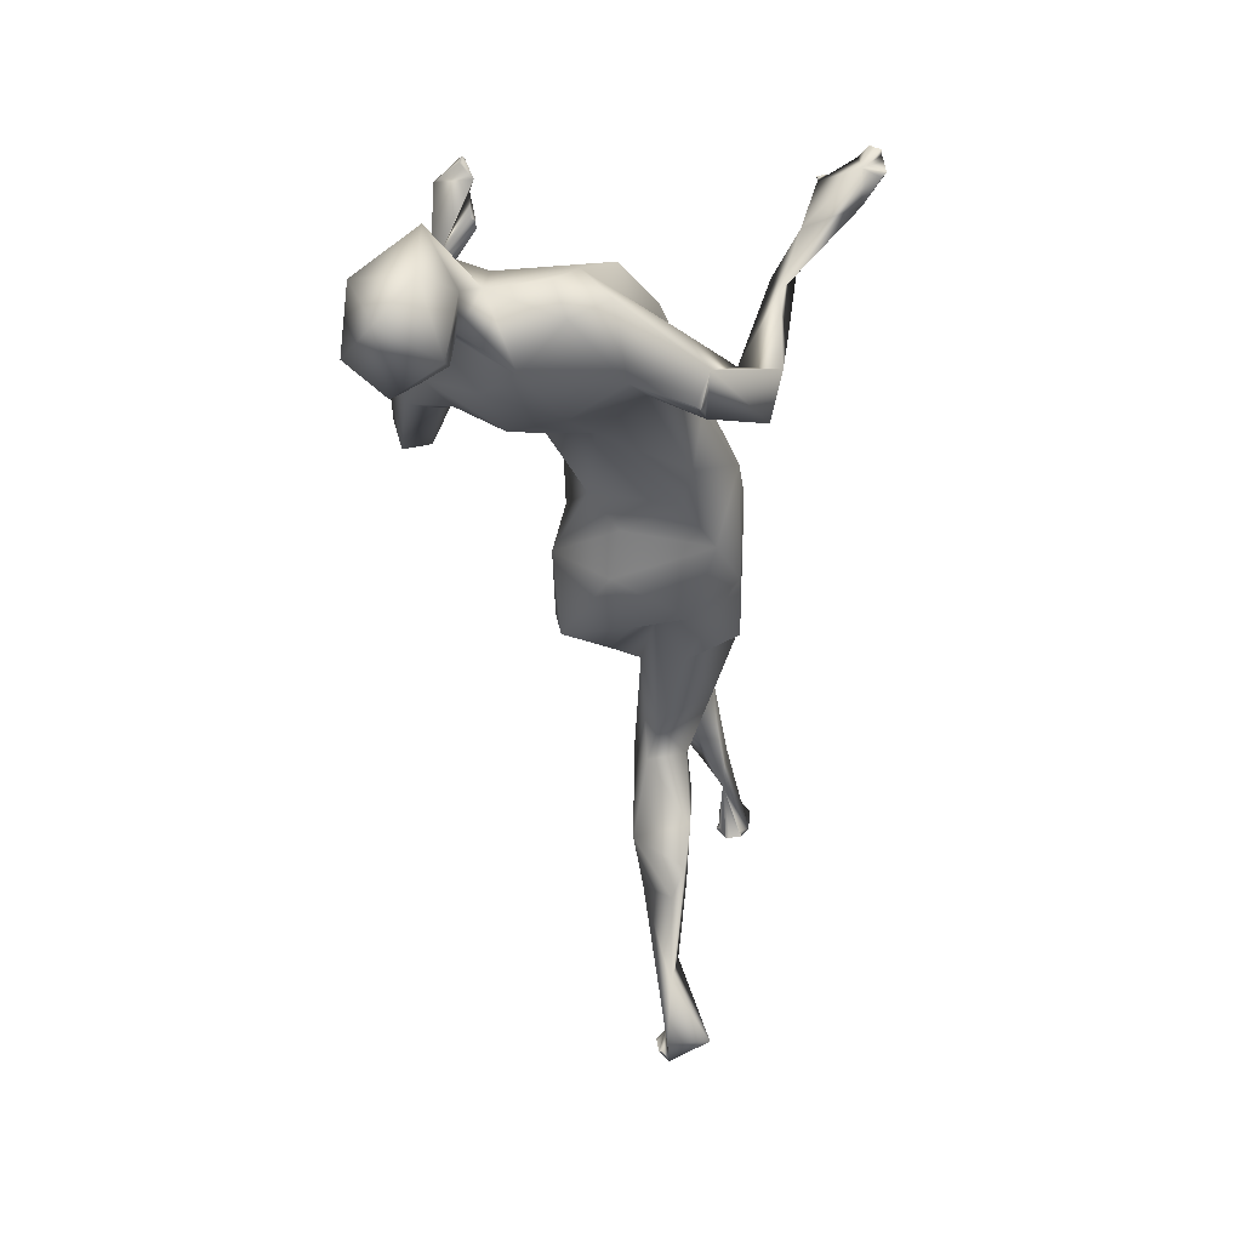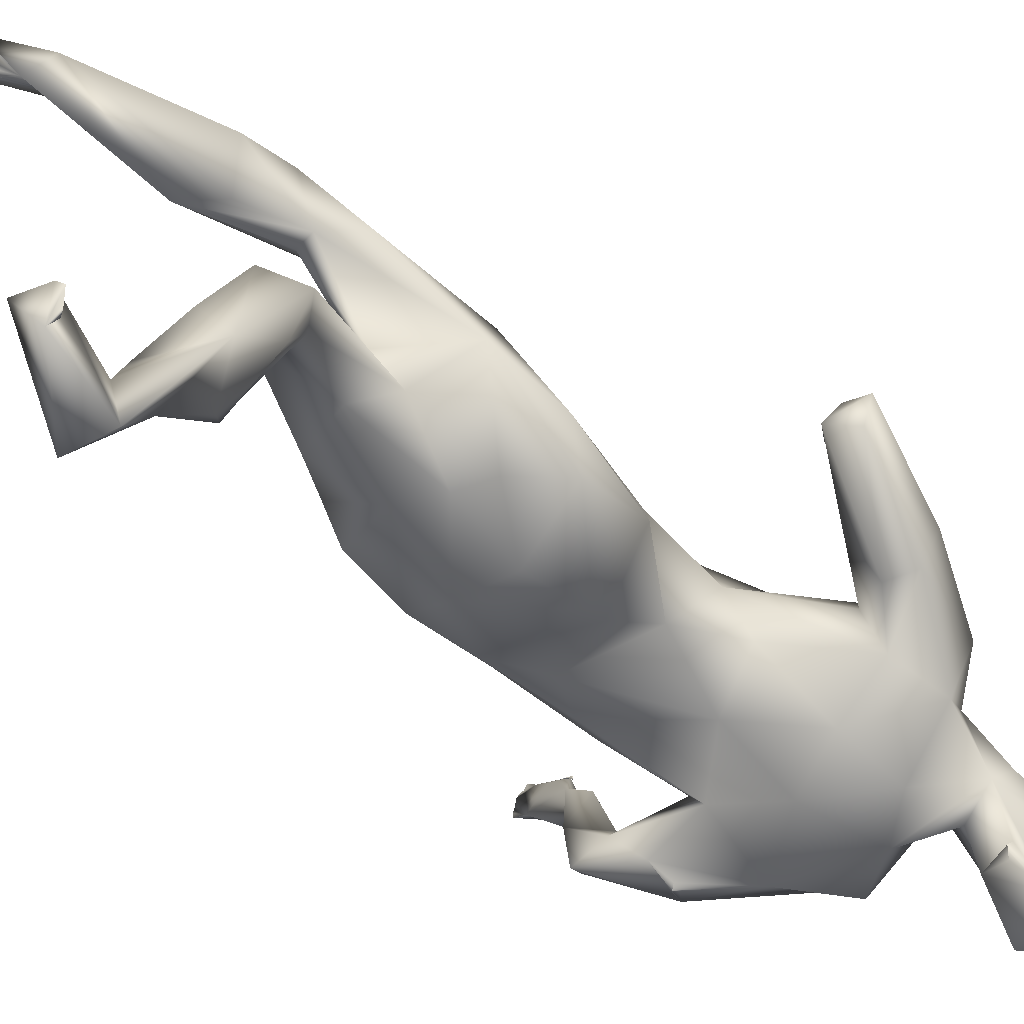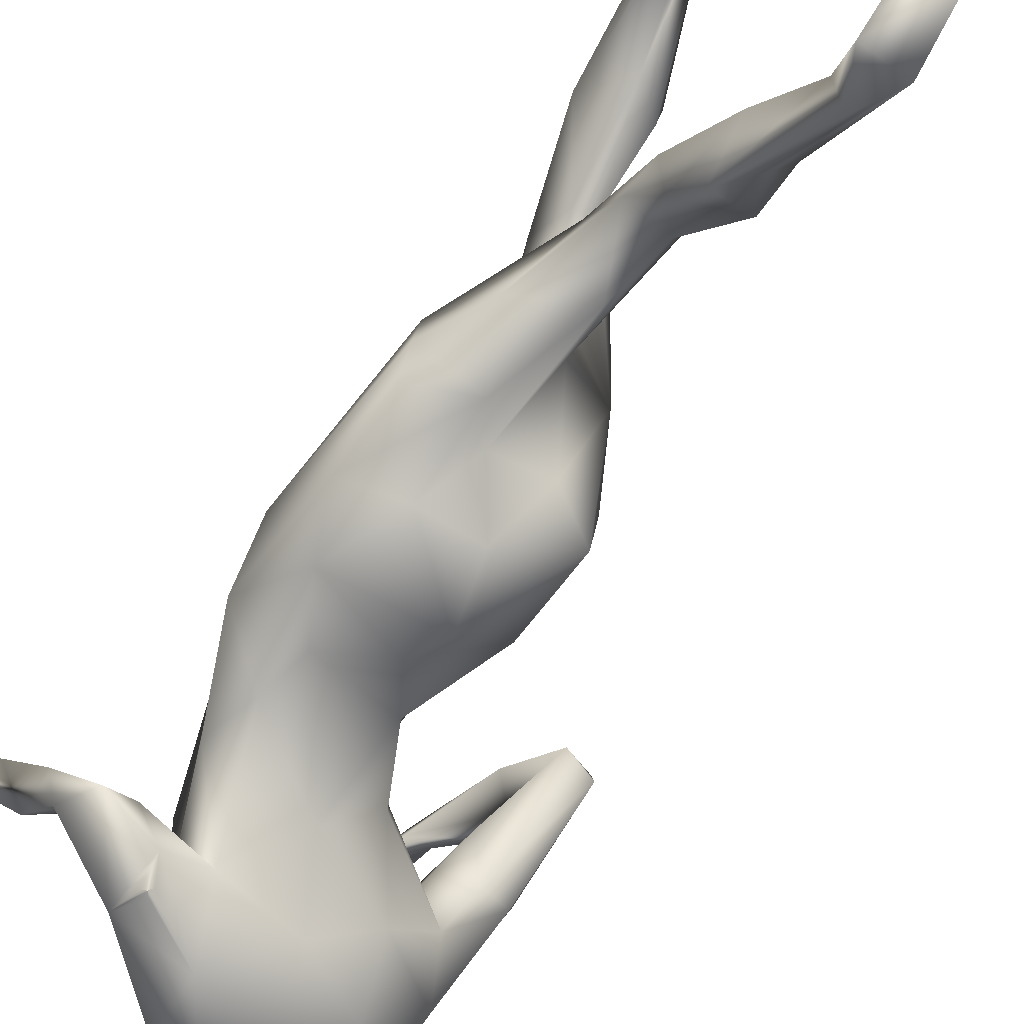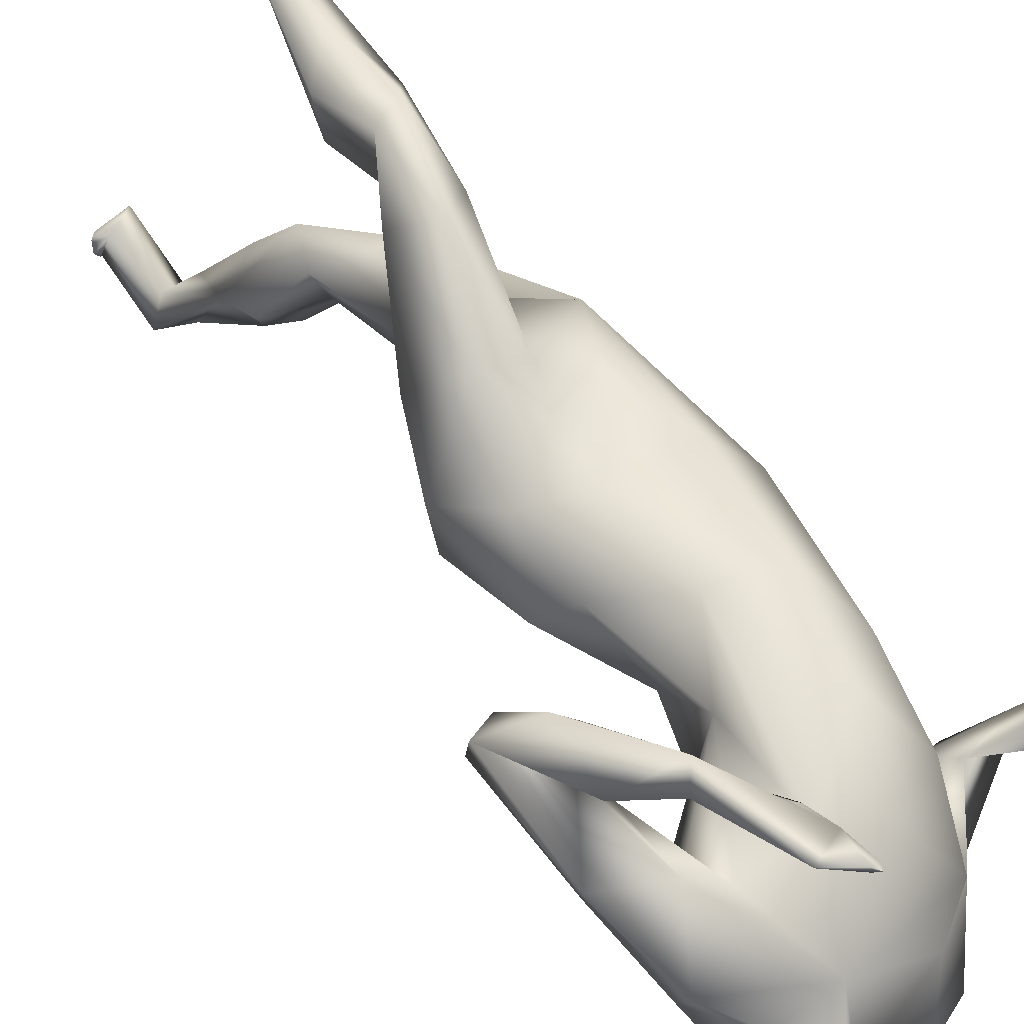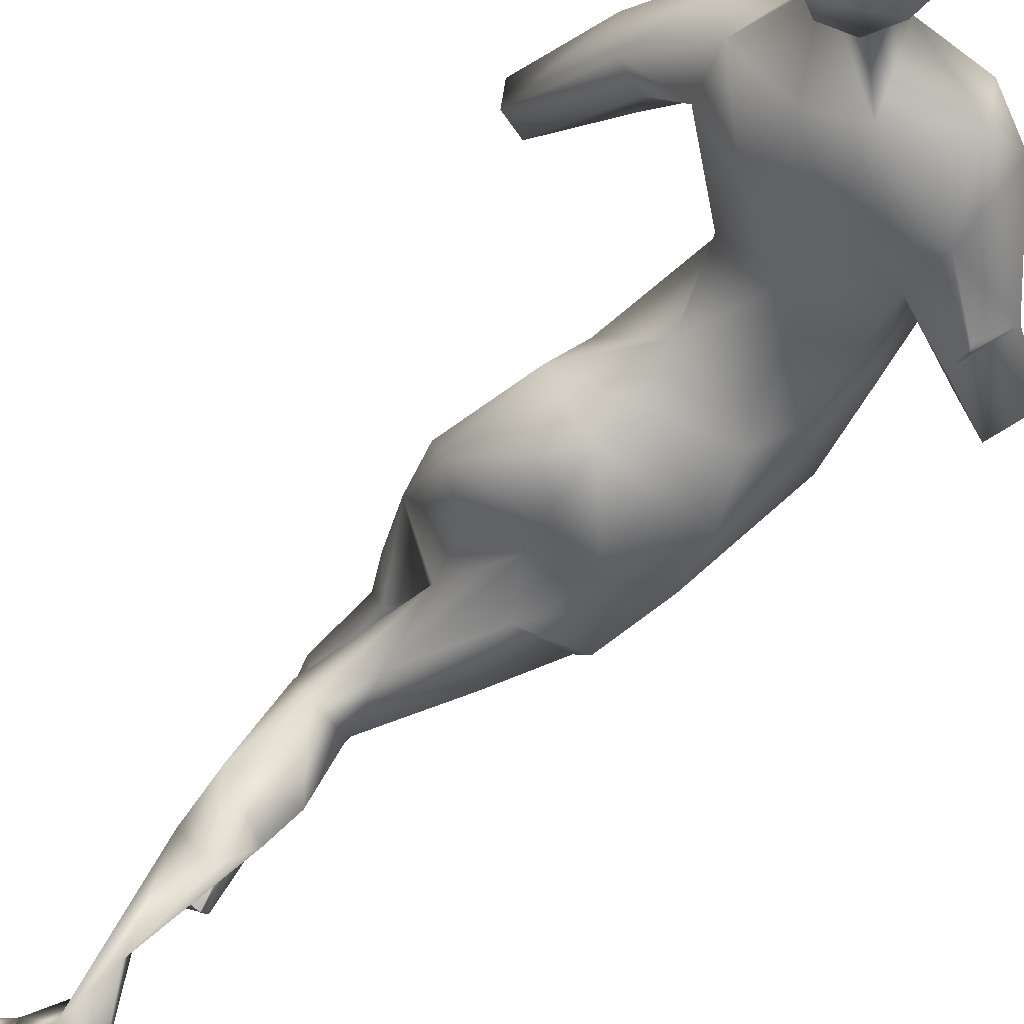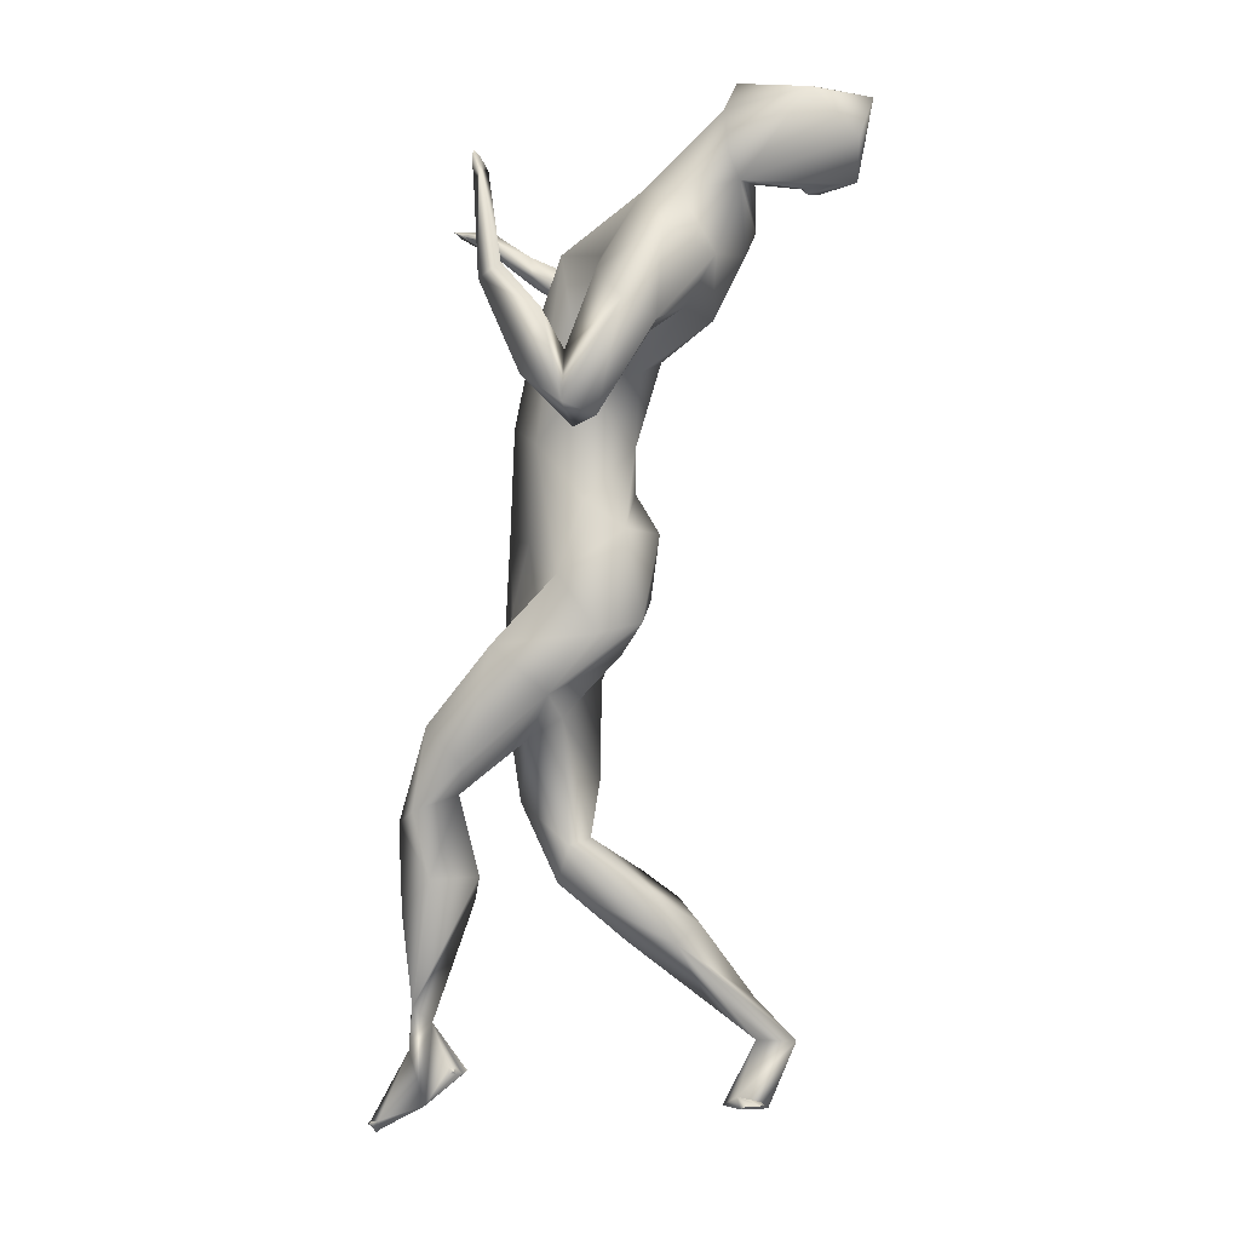
<metadata>
{"format":"obj","ext":"obj","renderer":"f3d","projection":"perspective","resolution":1024,"background":"white","views":[{"elev":41.0,"azim":171.6,"up":"+Y"},{"elev":-36.4,"azim":29.5,"up":"+Z"},{"elev":-71.0,"azim":-37.9,"up":"+Z"},{"elev":56.0,"azim":134.8,"up":"+Z"},{"elev":-62.4,"azim":130.0,"up":"+Z"},{"elev":-7.7,"azim":68.1,"up":"+Y"}]}
</metadata>
<code>
v 6 115 38
v 6 115 38.5
v 6 115 38
v 6 115 38.5
v 6 115.4 39.6
v 6.6 114.6 37.6
v 8.881 116 37.45
v 6 115.6 40.4
v 6 116 41
v 6 116 41
v 6.6 116 41.4
v 7 116 42
v 6.6 116 41.4
v 7 116 42
v 7 116 42
v 7.4 116 41.4
v 7 116 42
v 13.61 6.119 53.02
v 16 5 53
v 16 5 53
v 15.6 5.462 52.6
v 15.67 5.615 53.38
v 16 6 54
v 16 6 54
v 15.59 11.57 44.74
v 17.24 14.31 49.58
v 18.07 22.44 49.36
v 8.907 112.3 36.05
v 12.98 113.6 39.51
v 15.65 111.2 34.52
v 13 114 39.5
v 8.406 115.2 41.08
v 10.5 114 40
v 11.5 114 40
v 11.5 114 40
v 12.5 114 40
v 12.5 114 40
v 13 114 40
v 13 114 40
v 16 5 53
v 16 5 53
v 16.4 5.425 52.6
v 16.33 5.601 53.4
v 16 6 54
v 16.4 6.4 53.63
v 16 6 54
v 17.99 6.471 53.36
v 17 12 43
v 17 12 43
v 16.95 12.4 43.6
v 17.5 12 43
v 17.5 12 43
v 18.84 17.56 47.24
v 18.57 8.082 47.92
v 18.5 12 43
v 18.5 12 43
v 19 12 43
v 19.05 11.6 43.6
v 19.55 11.6 44.6
v 19.6 11.6 45.4
v 19 12 43
v 19.55 12.4 44.6
v 19.58 12.4 45.4
v 20 12 45
v 20 12 45
v 20 12 45
v 20 12 45
v 20.76 19.36 50.28
v 20.54 36.69 48.27
v 23.19 31.45 43.62
v 22.59 30.15 52.2
v 27.7 33.78 50.55
v 26.24 44.19 47.07
v 25.32 48.76 49.26
v 21.24 57.5 39.73
v 20.66 57.81 33.16
v 21.26 60.22 29.53
v 20.35 76.77 34.87
v 25.92 65.27 40.14
v 21.68 69.32 28.73
v 24.15 73.64 39.94
v 21.74 83.49 31.64
v 24.83 75.7 27.11
v 27.83 87.07 26.51
v 19.69 102.7 21.77
v 24.84 98.25 21.68
v 21.35 97.85 19.31
v 27.89 105.9 18.18
v 15.86 107.3 34.11
v 18.25 102.4 26.7
v 19.03 106.6 32.51
v 23.9 101.7 24.28
v 19.09 107.8 28.06
v 27.68 15.5 6.694
v 32.82 15.34 7.277
v 28.22 7.913 14.72
v 31.92 7.664 10.59
v 31.49 15.49 11.85
v 31.61 20.5 12.11
v 29.94 19.52 16.91
v 30.61 28.82 18.38
v 27.5 35 24.32
v 27.88 25.97 23.59
v 28.74 31.97 20.36
v 26.18 33.8 30.69
v 29.51 26.99 27.4
v 29.93 33.48 35.95
v 31.48 38.67 32.49
v 26.51 38.41 33.16
v 26.25 42.88 39.17
v 26.94 34.17 44.35
v 24.07 40.25 53.11
v 27.96 41.37 52.72
v 30.4 45.73 30.87
v 29.77 49.87 39.52
v 31.8 52.19 36.19
v 32.13 46.38 48.29
v 23.68 50.08 31.66
v 27.59 57.04 29.67
v 30.7 61.2 32.44
v 27.34 52.8 41.36
v 29.8 50.9 51.79
v 27.82 66.52 26.09
v 30.96 64.25 38.86
v 29.69 60.47 42.23
v 34.5 65.78 26.29
v 33.88 71.93 41.01
v 28.89 81.8 27.41
v 35.45 78.14 28.55
v 28.27 86.22 40.89
v 26.59 93.34 36.7
v 26.71 93.39 28.11
v 33.46 99.91 23.18
v 32.85 96.77 40.14
v 28.06 99.4 18.96
v 29 102 17
v 29 102 17
v 28.6 102.4 17.41
v 29 102 17
v 29.4 101.6 17.47
v 29.5 102.5 17
v 36.3 105.8 17.24
v 30.83 102.2 26.05
v 30.3 103.2 34.56
v 29.86 107.4 22.97
v 37.39 113.9 20.39
v 32.33 7.667 14.33
v 33 8 12
v 33 8 12.5
v 33 8 13.5
v 33 8 14
v 32.55 8.4 11.6
v 31.77 9.071 14.44
v 33 8 12
v 33 8 12.5
v 33 8 13.5
v 33 8 14
v 33.41 26.64 22.85
v 34.21 32.22 25.9
v 32.64 37.64 35.59
v 35.75 59.75 46.24
v 28.4 43.37 47.38
v 36.37 59.23 30.67
v 38.06 54.16 40.21
v 36.91 73.38 26.15
v 38.76 82.77 29.91
v 35.06 83.16 40.62
v 38.29 93.23 26.5
v 43.17 90.45 31.23
v 44.2 102.8 41.07
v 42.09 99.48 20.68
v 38.43 104.8 38.08
v 42.08 113.3 18.09
v 39.52 112.5 28.36
v 35.18 110.6 31.88
v 42 62.25 30.43
v 41.97 60.83 35.75
v 42.56 72.75 32.69
v 39.44 67.71 39.68
v 40.38 76.11 36.83
v 40.69 89.97 37.38
v 47.77 96.04 24.21
v 47.07 107.1 18.42
v 48 104 51
v 48 104 51
v 48.1 110.1 32.81
v 47 105 50
v 47 105 50
v 47 105 50
v 47 105 50
v 47 105 50
v 48 104.5 51
v 47 105 50
v 48 104.5 51
v 47 105 50
v 47 105 50
v 48 105 51
v 48 105 51
v 48.02 110.2 51.02
v 43.03 115.4 22.1
v 49.61 113.3 24.84
v 51.99 90.36 39.35
v 54.3 92.37 34.61
v 52.18 87.12 46.83
v 54.64 80.96 43.64
v 54.35 86.23 49.49
v 52.92 95.84 29.84
v 50.46 96.32 35.53
v 50.79 99.17 51.77
v 54.67 89.22 44.6
v 51.58 96.95 53.28
v 50.58 103.1 21.37
v 56.07 101.3 27.48
v 50.75 101.3 38.84
v 53.75 98.84 40.66
v 48.6 103.6 51.4
v 52.23 108.7 53.46
v 53.81 110.6 15.87
v 52.61 110.9 21.09
v 55.83 110.1 24.42
v 54.28 108.4 30.91
v 53.28 98.49 51.33
v 48.38 107.7 52.76
v 48.6 105.4 51
v 48.6 111.4 52.6
v 48.6 111.4 53.1
v 49.4 111.4 52.6
v 49.5 111.3 53.42
v 54.58 114.8 10.39
v 56.4 121.8 14.85
v 52.42 117.8 17.68
v 55.17 121.3 24.46
v 55.93 117.8 26.38
v 49 112 53
v 49 112 53
v 49 112 53
v 49 112 53
v 58.13 81.58 42.31
v 56.02 93.23 47.77
v 58.71 82.62 46.41
v 57.72 92.9 35.22
v 59.12 94.33 39.77
v 57.66 103.9 34.36
v 57 109 15.5
v 59.89 110 12.04
v 57 109 16.5
v 57 109 17
v 57 109 16.5
v 57 109 17
v 57.4 109.4 17.4
v 57.01 112.7 26.34
v 60.88 119.7 10.4
v 64.15 113.7 13.94
v 62.78 119.1 19.23
f 5 2 28
f 28 1 6
f 7 3 4
f 7 4 5
f 5 28 8
f 8 28 32
f 9 32 11
f 15 11 32
f 16 7 13
f 16 15 32
f 14 16 13
f 18 21 22
f 54 18 25
f 93 89 28
f 7 32 29
f 32 7 16
f 33 28 89
f 32 28 33
f 33 89 34
f 34 29 36
f 31 38 29
f 37 31 29
f 21 54 42
f 44 22 43
f 45 44 43
f 24 45 18
f 47 18 45
f 50 48 25
f 25 48 51
f 53 49 50
f 25 53 50
f 25 55 54
f 54 57 58
f 59 54 58
f 60 54 59
f 53 61 56
f 62 58 53
f 63 54 60
f 53 63 62
f 53 54 63
f 62 64 59
f 63 66 62
f 18 47 26
f 26 54 53
f 27 53 25
f 72 68 111
f 74 73 69
f 118 110 75
f 81 75 79
f 83 80 82
f 87 86 90
f 92 90 86
f 93 85 90
f 93 91 92
f 91 93 30
f 94 95 97
f 100 94 98
f 95 94 99
f 103 100 106
f 104 103 102
f 102 159 104
f 102 105 109
f 109 108 102
f 108 159 102
f 109 105 110
f 110 107 160
f 162 70 73
f 112 71 72
f 112 72 113
f 110 160 115
f 115 162 73
f 74 112 122
f 122 113 117
f 114 118 119
f 116 114 120
f 75 115 121
f 74 121 73
f 123 119 80
f 79 125 124
f 83 123 80
f 79 124 127
f 81 127 130
f 84 128 83
f 78 81 130
f 131 130 134
f 92 88 85
f 138 136 135
f 142 139 141
f 88 137 138
f 88 142 141
f 86 133 143
f 143 131 144
f 144 131 134
f 145 146 88
f 145 86 143
f 96 97 147
f 153 96 147
f 97 148 149
f 97 149 150
f 151 97 150
f 153 152 97
f 98 153 95
f 152 148 97
f 153 154 152
f 158 100 98
f 108 160 159
f 160 107 158
f 114 116 108
f 162 115 164
f 122 117 161
f 163 120 126
f 176 163 126
f 163 116 120
f 122 161 125
f 161 177 179
f 125 161 124
f 124 161 179
f 129 178 165
f 166 129 128
f 167 180 181
f 168 166 128
f 170 167 181
f 130 167 134
f 134 167 170
f 135 142 133
f 144 134 172
f 134 170 172
f 146 173 142
f 175 143 144
f 174 143 175
f 174 200 146
f 179 177 178
f 178 176 165
f 166 180 178
f 181 166 169
f 169 182 207
f 182 168 171
f 212 182 171
f 183 212 171
f 183 171 142
f 183 142 173
f 175 172 186
f 172 170 186
f 173 201 183
f 174 186 201
f 210 205 204
f 208 203 202
f 215 202 210
f 210 204 209
f 239 210 209
f 211 206 239
f 212 213 182
f 241 207 213
f 181 208 214
f 216 184 209
f 211 222 217
f 219 183 201
f 221 213 220
f 251 221 220
f 186 170 214
f 214 215 186
f 215 243 186
f 243 221 186
f 222 184 192
f 223 185 216
f 223 216 209
f 197 222 192
f 223 225 199
f 223 209 211
f 223 222 224
f 227 199 225
f 228 217 227
f 217 223 211
f 229 218 231
f 231 219 201
f 231 218 219
f 186 233 201
f 232 231 201
f 232 201 233
f 251 233 221
f 235 225 226
f 234 227 225
f 236 228 227
f 237 226 228
f 203 238 205
f 242 215 210
f 243 215 242
f 245 218 229
f 218 244 246
f 248 244 245
f 245 249 248
f 250 245 220
f 254 253 252
f 251 220 254
f 233 251 254
f 252 229 230
f 254 230 232
f 28 2 1
f 7 28 6
f 3 7 6
f 7 5 8
f 10 7 8
f 9 8 32
f 10 13 7
f 22 21 19
f 24 18 22
f 18 26 25
f 26 27 25
f 30 93 28
f 7 30 28
f 7 29 30
f 30 29 89
f 35 29 32
f 35 32 33
f 34 89 29
f 35 37 29
f 38 36 29
f 37 39 31
f 21 18 54
f 21 42 40
f 42 43 41
f 43 22 20
f 47 42 54
f 47 43 42
f 45 43 47
f 53 52 49
f 25 51 55
f 53 56 52
f 54 55 57
f 61 53 58
f 62 59 58
f 65 60 59
f 67 63 60
f 26 47 54
f 27 26 68
f 53 68 26
f 70 53 69
f 53 70 68
f 111 68 70
f 69 53 27
f 71 27 68
f 69 73 70
f 27 71 69
f 71 112 69
f 74 69 112
f 76 118 75
f 119 76 77
f 119 118 76
f 78 77 76
f 80 77 78
f 78 76 75
f 81 78 75
f 78 82 80
f 131 82 78
f 93 92 85
f 85 88 87
f 89 90 91
f 85 87 90
f 91 90 92
f 93 90 89
f 91 30 89
f 94 97 96
f 96 98 94
f 96 153 98
f 99 94 100
f 104 100 103
f 104 99 100
f 101 99 104
f 105 103 106
f 71 68 72
f 104 159 101
f 102 103 105
f 105 107 110
f 107 105 106
f 70 162 111
f 162 72 111
f 118 114 109
f 114 108 109
f 110 118 109
f 115 160 116
f 122 112 113
f 162 113 72
f 117 113 162
f 120 114 119
f 75 110 115
f 73 121 115
f 77 80 119
f 123 120 119
f 75 121 125
f 74 125 121
f 79 75 125
f 125 74 122
f 123 126 120
f 165 126 123
f 128 129 83
f 165 123 83
f 81 79 127
f 84 83 82
f 130 131 78
f 132 84 82
f 132 133 84
f 132 82 131
f 135 86 87
f 88 135 87
f 145 92 86
f 88 138 135
f 140 135 136
f 142 140 139
f 88 141 137
f 133 86 135
f 140 142 135
f 143 132 131
f 143 133 132
f 145 88 92
f 88 146 142
f 151 147 97
f 95 153 97
f 153 155 154
f 156 155 153
f 157 156 153
f 157 153 147
f 99 101 158
f 158 98 95
f 95 99 158
f 106 100 158
f 158 107 106
f 101 159 158
f 159 160 158
f 116 160 108
f 115 116 164
f 164 116 163
f 164 117 162
f 164 161 117
f 177 161 164
f 126 165 176
f 179 127 124
f 129 165 83
f 166 178 129
f 167 127 179
f 167 179 180
f 130 127 167
f 133 168 84
f 168 128 84
f 168 133 171
f 168 169 166
f 142 171 133
f 174 145 143
f 172 175 144
f 145 174 146
f 164 163 176
f 177 164 176
f 178 180 179
f 178 177 176
f 181 180 166
f 169 168 182
f 207 181 169
f 214 170 181
f 175 186 174
f 146 200 173
f 200 201 173
f 174 201 200
f 206 204 205
f 210 202 205
f 202 203 205
f 240 206 205
f 208 181 207
f 203 208 207
f 203 207 241
f 209 204 211
f 211 204 206
f 239 222 211
f 213 207 182
f 214 208 202
f 215 214 202
f 222 239 209
f 183 219 220
f 183 220 212
f 220 219 218
f 220 213 212
f 222 209 184
f 223 194 185
f 197 224 222
f 198 223 224
f 198 194 223
f 223 226 225
f 199 222 223
f 227 217 199
f 228 226 223
f 217 228 223
f 217 222 199
f 230 229 231
f 233 186 221
f 230 231 232
f 203 241 238
f 240 205 238
f 241 242 238
f 239 240 210
f 206 240 239
f 210 240 242
f 238 242 240
f 243 241 213
f 243 242 241
f 245 244 218
f 218 246 247
f 245 250 249
f 250 218 247
f 220 218 250
f 253 220 245
f 213 221 243
f 252 245 229
f 252 253 245
f 253 254 220
f 230 254 252
f 233 254 232

</code>
